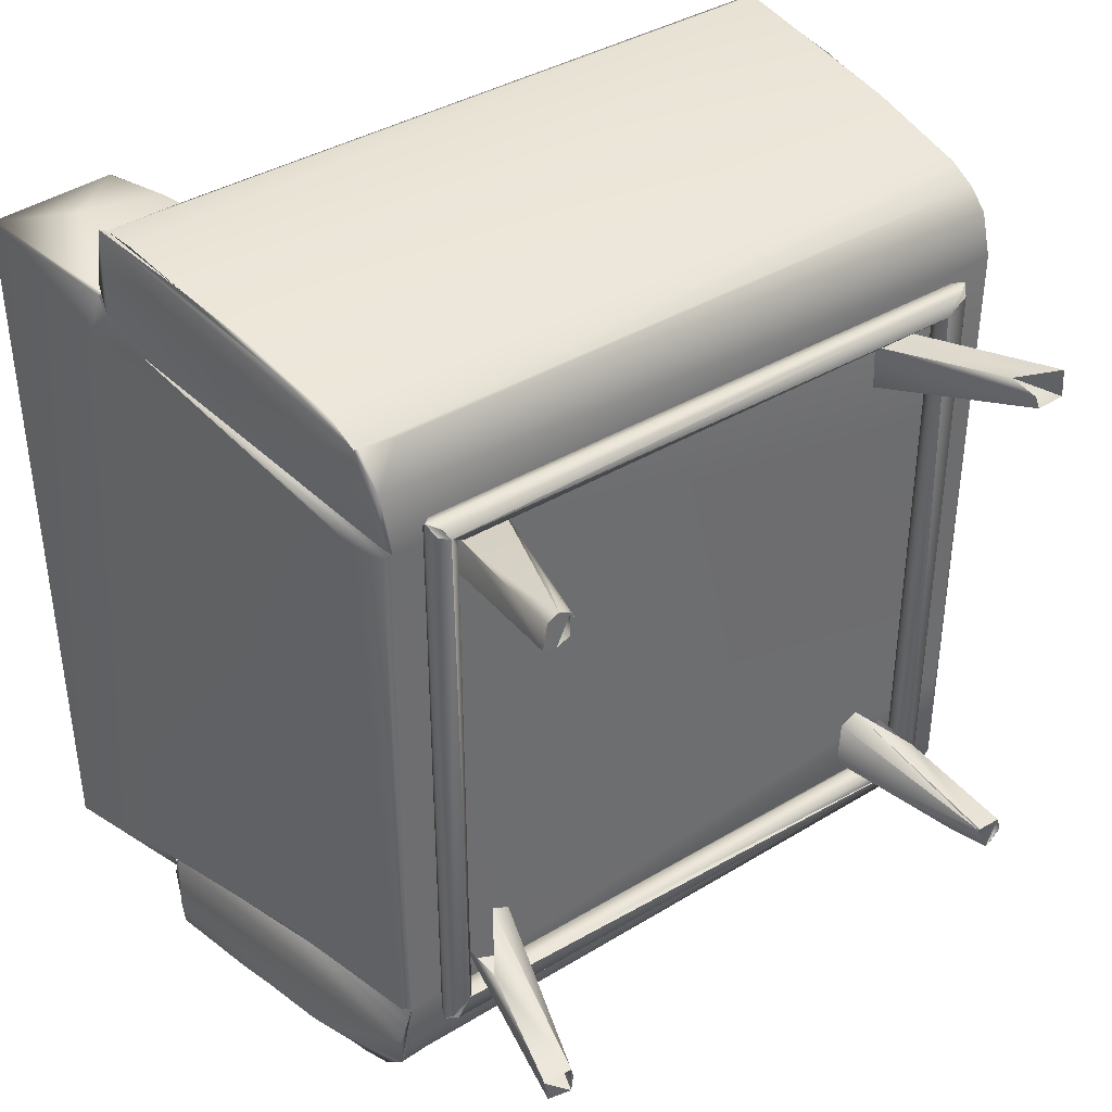
<metadata>
{"format":"obj","ext":"obj","renderer":"f3d","projection":"perspective","resolution":1024,"background":"white","views":[{"elev":39.1,"azim":-36.8,"up":"+Z"}]}
</metadata>
<code>
g
v -0.221 0.612 0.026
v -0.175 0.46 0.293
v -0.317 0.422 0.283
v -0.321 0.459 0.293
v -0.153 0.236 0.255
v -0.176 0.429 0.284
v -0.184 0.471 0.312
v -0.342 0.605 0.317
v -0.274 0.146 0.245
v -0.272 0.144 0.243
v -0.314 0.466 0.311
v -0.312 0.461 0.372
v -0.175 0.46 0.283
v -0.153 0.232 0.249
v -0.322 0.468 0.314
v -0.318 0.468 0.315
v -0.339 0.607 0.318
v -0.228 0.614 0.317
v -0.225 0.614 0
v -0.153 0.233 -0.001
v -0.153 0.233 0.128
v -0.22 0.612 0.146
v -0.224 0.615 0.145
v -0.227 0.617 0.153
v -0.227 0.618 0.122
v -0.164 0.449 0
v -0.177 0.462 0
v -0.221 0.611 -0.035
v -0.176 0.458 -0.294
v -0.318 0.459 -0.292
v -0.154 0.236 -0.256
v -0.153 0.232 -0.252
v -0.153 0.233 -0.128
v -0.322 0.458 -0.289
v -0.177 0.443 -0.287
v -0.184 0.471 -0.311
v -0.339 0.604 -0.317
v -0.274 0.146 -0.243
v -0.316 0.464 -0.305
v -0.174 0.46 -0.283
v -0.312 0.459 -0.373
v -0.337 0.607 -0.319
v 0.319 0.462 -0.374
v -0.228 0.614 -0.317
v -0.224 0.614 -0.145
v -0.219 0.613 -0.145
v -0.228 0.616 -0.165
v -0.228 0.617 -0.103
v -0.179 0.463 -0.145
v -0.142 0.241 0.24
v 0.331 0.251 0.253
v 0.327 0.248 0.248
v -0.119 0.333 0.254
v -0.136 0.332 0.248
v 0.332 0.334 0.247
v 0.333 0.334 0.252
v -0.135 0.241 -0.244
v 0.328 0.249 -0.241
v 0.319 0.246 -0.246
v -0.141 0.244 -0.245
v -0.136 0.333 -0.247
v -0.144 0.332 0.227
v -0.107 0.242 0.251
v 0.331 0.332 -0.249
v 0.32 0.463 -0.37
v -0.147 0.331 -0.208
v 0.316 0.464 0.371
v -0.319 0.462 0.298
v -0.319 0.462 0.298
v -0.317 0.469 -0.312
v 0.026 0.336 0.254
v 0.253 0.335 0.256
v 0.336 0.328 0.075
v -0.319 0.462 -0.298
v -0.32 0.459 -0.296
v 0.333 0.328 0.031
v 0.316 0.462 -0.371
v -0.32 0.47 0.323
v -0.319 0.461 0.299
v -0.319 0.461 -0.299
v -0.319 0.468 -0.319
v -0.144 0.236 -0.108
v -0.142 0.235 0.094
v 0.333 0.332 -0.038
v -0.313 0.424 0.377
v -0.308 0.373 -0.37
v -0.146 0.231 -0.065
v 0.333 0.335 0.146
v 0.33 0.244 -0.151
v 0.146 0.338 0.253
v -0.23 0.616 -0.318
v -0.144 0.237 0.203
v -0.143 0.236 -0.199
v -0.23 0.614 0.318
v -0.3 0.319 -0.271
v -0.309 0.401 -0.281
v 0.334 0.332 -0.164
v 0.318 0.461 0.366
v -0.18 0.463 0.146
v -0.144 0.33 0.077
v -0.143 0.328 -0.068
v -0.144 0.334 -0.208
v -0.164 0.343 0.265
v -0.163 0.319 -0.261
v -0.166 0.349 -0.268
v 0.317 0.386 -0.365
v 0.317 0.342 0.362
v -0.293 0.27 0.355
v -0.299 0.298 0.357
v -0.292 0.239 0.347
v 0.314 0.229 0.343
v 0.333 0.248 0.157
v -0.151 0.34 0.138
v -0.153 0.411 0.145
v -0.22 0.612 -0.264
v -0.212 0.561 0.319
v -0.205 0.542 -0.32
v -0.151 0.335 -0.137
v -0.158 0.427 -0.145
v 0.33 0.239 0.038
v 0.33 0.242 0.081
v 0.334 0.244 -0.055
v -0.158 0.348 -0.232
v -0.149 0.253 -0.128
v -0.156 0.229 0
v -0.146 0.375 0.001
v -0.164 0.463 -0.081
v -0.163 0.326 0.265
v -0.168 0.463 0.178
v -0.164 0.333 0.269
v -0.163 0.309 0.264
v -0.312 0.469 -0.317
v -0.168 0.463 -0.18
v -0.172 0.463 0.013
v -0.165 0.462 0.107
v 0.318 0.46 0.294
v 0.329 0.466 0.349
v 0.323 0.457 0.294
v -0.306 0.36 0.368
v -0.279 0.148 0.298
v -0.281 0.168 0.328
v -0.286 0.203 0.343
v -0.228 0.616 0.015
v 0.318 0.46 -0.295
v 0.329 0.467 -0.362
v 0.323 0.457 -0.294
v -0.278 0.144 -0.281
v -0.281 0.156 -0.316
v -0.284 0.175 -0.332
v -0.286 0.203 -0.343
v -0.292 0.256 -0.354
v -0.276 0.15 0.246
v -0.286 0.167 0.33
v -0.288 0.143 -0.274
v -0.319 0.461 0.376
v -0.174 0.515 0.146
v -0.19 0.562 0.145
v -0.22 0.612 0.144
v -0.176 0.532 0
v -0.172 0.5 0
v 0.263 0.335 -0.253
v -0.039 0.335 -0.254
v 0.11 0.336 -0.252
v -0.148 0.325 -0.038
v -0.147 0.326 0.059
v 0.336 0.331 0.153
v 0.336 0.328 -0.038
v -0.291 0.288 0.264
v -0.276 0.161 0.247
v -0.22 0.612 -0.144
v -0.191 0.563 -0.145
v -0.175 0.517 -0.146
v -0.173 0.52 -0.021
v -0.193 0.56 -0.002
v -0.278 0.469 0.314
v -0.185 0.53 -0.277
v -0.34 0.603 -0.142
v -0.309 0.278 0.302
v -0.238 0.465 -0.373
v 0.172 0.464 -0.371
v -0.11 0.456 0.293
v 0.318 0.457 0.292
v 0.321 0.469 0.349
v -0.238 0.464 0.371
v 0.192 0.46 0.37
v 0.32 0.442 0.371
v -0.184 0.524 0.281
v -0.22 0.612 0.263
v -0.327 0.448 -0.336
v -0.319 0.46 -0.376
v -0.298 0.272 -0.354
v -0.298 0.293 -0.358
v 0.34 0.274 -0.241
v 0.333 0.304 -0.256
v 0.342 0.309 -0.249
v 0.345 0.301 0.202
v 0.34 0.261 0.115
v 0.342 0.283 0.007
v 0.342 0.303 -0.082
v 0.333 0.243 0.051
v 0.333 0.242 -0.061
v -0.293 0.263 -0.352
v -0.23 0.491 0.321
v -0.283 0.565 0.326
v 0.317 0.461 0.367
v 0.318 0.462 0.367
v -0.344 0.593 -0.32
v -0.307 0.566 -0.325
v 0.318 0.457 -0.292
v 0.321 0.469 -0.349
v -0.017 0.24 0.251
v 0.161 0.239 0.253
v 0.246 0.239 0.251
v -0.039 0.24 -0.249
v 0.098 0.24 -0.249
v 0.252 0.24 -0.249
v -0.145 0.235 0.087
v 0.321 0.336 -0.249
v 0.123 0.338 -0.251
v -0.226 0.616 -0.042
v -0.156 0.23 0
v -0.153 0.326 0
v -0.148 0.28 -0.001
v -0.151 0.409 0.001
v 0.315 0.233 -0.258
v 0.313 0.231 -0.125
v 0.315 0.232 -0.017
v 0.314 0.229 0.259
v 0.314 0.231 0.249
v 0.314 0.233 0.017
v -0.151 0.366 -0.141
v 0.312 0.231 -0.117
v -0.339 0.606 -0.066
v 0.319 0.302 0.272
v 0.317 0.228 0.259
v 0.315 0.229 0.083
v 0.318 0.23 -0.261
v 0.326 0.216 -0.282
v 0.316 0.229 0.012
v 0.327 0.201 0.293
v 0.315 0.157 -0.307
v 0.315 0.156 0.307
v 0.319 0.356 0.363
v 0.321 0.16 0.018
v 0.313 0.145 -0.278
v 0.314 0.149 0.006
v 0.314 0.171 -0.324
v 0.317 0.254 -0.348
v 0.319 0.373 -0.364
v 0.315 0.309 -0.357
v 0.313 0.206 -0.341
v 0.311 0.145 -0.187
v 0.313 0.145 -0.003
v 0.313 0.147 0.084
v 0.313 0.144 0.272
v 0.314 0.171 0.324
v 0.317 0.348 0.361
v -0.216 0.003 -0.226
v -0.213 0.004 -0.237
v -0.175 0.145 -0.183
v -0.177 0.132 -0.226
v -0.216 0.003 -0.252
v -0.218 0.004 0.236
v -0.212 0.004 0.246
v -0.202 0.056 0.22
v -0.175 0.145 0.191
v -0.172 0.144 0.233
v -0.218 0.004 0.257
v -0.202 0.056 0.247
v 0.237 0.003 0.234
v 0.233 0.004 0.246
v 0.196 0.145 0.191
v 0.193 0.148 0.231
v 0.232 0.03 0.25
v 0.237 0.003 -0.225
v 0.236 0.004 -0.226
v 0.196 0.145 -0.183
v 0.193 0.144 -0.225
v 0.23 0.034 -0.243
v 0.111 0.336 0.258
v -0.124 0.269 0.257
v -0.145 0.246 0.249
v 0.044 0.24 0.255
v 0.258 0.241 0.252
v -0.253 0.62 -0.02
v -0.272 0.621 -0.302
v -0.338 0.61 -0.006
v -0.25 0.623 0.3
v -0.25 0.166 0.326
v 0.311 0.145 0.119
v -0.25 0.165 -0.326
v -0.282 0.149 -0.242
v -0.279 0.149 0.239
v -0.287 0.174 0.238
v -0.299 0.293 0.261
v -0.303 0.288 -0.251
v -0.297 0.297 -0.259
v -0.333 0.496 -0.291
v -0.33 0.477 0.031
v -0.33 0.477 0.273
v 0.25 0.235 0.256
v 0.242 0.395 0.277
v 0.312 0.193 0.338
v 0.314 0.285 0.357
v 0.318 0.455 0.376
v -0.058 0.259 0.356
v 0.087 0.36 0.37
v 0.309 0.232 -0.123
v 0.04 0.235 -0.041
v 0.242 0.395 -0.277
v -0.042 0.396 -0.277
v 0.315 0.34 -0.364
v -0.021 0.427 -0.377
v 0.169 0.253 -0.355
v 0.068 0.348 -0.369
v -0.152 0.263 -0.227
v -0.154 0.294 0.102
v -0.13 0.285 -0.255
v -0.038 0.241 -0.252
v 0.234 0.241 -0.252
v -0.147 0.231 0.08
v -0.238 0.005 -0.249
v -0.229 0.056 -0.239
v -0.213 0.145 -0.222
v -0.221 0.101 -0.198
v -0.221 0.145 -0.199
v -0.242 0.004 -0.226
v -0.228 0.004 0.262
v -0.238 0.004 0.257
v -0.228 0.062 0.245
v -0.213 0.145 0.23
v -0.22 0.104 0.205
v -0.221 0.145 0.207
v -0.242 0.004 0.234
v 0.261 0.004 0.26
v 0.242 0.101 0.238
v 0.218 0.145 0.238
v 0.242 0.101 0.206
v 0.242 0.145 0.207
v 0.263 0.004 0.234
v 0.249 0.004 -0.254
v 0.259 0.005 -0.249
v 0.25 0.056 -0.239
v 0.234 0.145 -0.222
v 0.242 0.101 -0.198
v 0.242 0.145 -0.199
v 0.26 0.004 -0.227
v 0.264 0.004 -0.241
v 0.09 0.241 0.252
v -0.057 0.338 0.253
v -0.191 0.145 -0.175
v 0.212 0.145 0.183
v 0.261 0.231 -0.097
v 0.266 0.231 0.102
v -0.23 0.004 0.231
v -0.191 0.145 0.183
v 0.212 0.145 -0.175
v -0.337 0.607 0.155
v 0.34 0.264 -0.131
v 0.309 0.344 -0.012
v -0.084 0.352 0.017
v -0.072 0.351 0.193
v 0.096 0.351 0.217
v -0.061 0.351 -0.209
v 0.177 0.349 -0.22
v 0.116 0.359 -0.146
v 0.263 0.353 -0.019
v 0.098 0.362 0.003
v 0.163 0.358 0.14
v -0.229 0.142 -0.232
v -0.224 0.133 0.242
v -0.229 0.142 0.055
v -0.229 0.142 0.242
v -0.224 0.131 -0.234
v -0.229 0.124 -0.233
v -0.229 0.124 0.055
v -0.229 0.124 0.242
v -0.247 0.124 -0.251
v -0.251 0.133 -0.26
v -0.251 0.133 0.269
v -0.247 0.124 0.059
v -0.247 0.124 0.26
v -0.247 0.142 -0.256
v -0.247 0.142 -0.05
v -0.247 0.142 0.26
v 0.27 0.141 0.264
v 0.275 0.135 -0.26
v 0.271 0.142 -0.05
v 0.271 0.142 -0.251
v 0.275 0.131 0.269
v 0.271 0.124 0.26
v 0.271 0.124 -0.05
v 0.271 0.124 -0.256
v 0.248 0.132 0.242
v 0.25 0.121 0.25
v 0.253 0.124 0.055
v 0.252 0.123 -0.237
v 0.253 0.142 0.242
v 0.25 0.137 -0.234
v 0.253 0.142 -0.046
v 0.253 0.142 -0.233
v 0.265 0.145 -0.259
v -0.042 0.142 -0.256
v 0.066 0.124 -0.256
v -0.242 0.124 -0.256
v -0.038 0.124 -0.238
v -0.232 0.121 -0.235
v 0.25 0.142 -0.238
v 0.063 0.142 -0.238
v -0.223 0.142 -0.238
v -0.224 0.142 0.247
v -0.038 0.142 0.247
v 0.248 0.142 0.247
v -0.224 0.124 0.247
v 0.063 0.124 0.247
v 0.248 0.124 0.247
v -0.242 0.124 0.265
v 0.066 0.124 0.265
v 0.266 0.124 0.265
v -0.242 0.142 0.265
v -0.042 0.142 0.265
v -0.238 0.147 -0.247
v -0.236 0.146 0.255
v -0.238 0.119 0.257
v 0.261 0.147 0.256
v 0.262 0.119 -0.247
g
f 7 16 4
f 68 16 69
f 70 74 39
f 95 38 96
f 96 75 95
f 21 113 114
f 46 115 44
f 46 44 45
f 33 119 118
f 123 32 104
f 26 127 27
f 119 26 126
f 126 118 119
f 126 33 118
f 33 126 20
f 119 127 26
f 49 127 119
f 103 5 14
f 128 103 13
f 114 103 14
f 5 13 130
f 6 130 13
f 13 2 6
f 134 26 27
f 137 136 98
f 138 136 137
f 144 145 65
f 144 146 145
f 140 152 9
f 153 152 140
f 141 153 140
f 154 148 38
f 99 135 156
f 158 157 159
f 1 158 159
f 159 157 156
f 19 1 159
f 135 159 156
f 135 134 159
f 134 160 159
f 160 134 27
f 163 161 162
f 152 3 168
f 152 168 169
f 168 9 169
f 9 168 10
f 157 23 22
f 157 158 23
f 19 159 160
f 170 171 45
f 49 172 127
f 127 173 27
f 173 160 27
f 173 174 160
f 174 173 19
f 170 28 171
f 171 28 19
f 173 172 171
f 173 127 172
f 19 173 171
f 69 11 68
f 7 11 69
f 11 175 16
f 7 175 11
f 7 4 2
f 133 40 176
f 172 49 133
f 171 176 115
f 171 115 46
f 171 133 176
f 133 171 172
f 176 44 115
f 40 36 176
f 36 44 176
f 117 44 36
f 8 37 177
f 132 36 30
f 29 36 40
f 30 36 29
f 39 132 30
f 39 30 34
f 155 153 110
f 152 4 3
f 152 178 4
f 4 178 155
f 153 155 178
f 153 178 152
f 9 152 169
f 142 108 139
f 12 139 85
f 43 41 180
f 41 179 180
f 4 78 2
f 2 182 181
f 78 182 2
f 182 78 136
f 136 78 183
f 78 12 184
f 184 67 183
f 183 78 184
f 12 78 155
f 4 155 78
f 184 12 67
f 67 12 185
f 156 129 99
f 187 2 13
f 157 187 156
f 188 157 22
f 187 157 188
f 18 187 188
f 18 7 187
f 7 2 187
f 7 18 116
f 31 35 105
f 40 35 29
f 40 105 35
f 31 105 32
f 38 95 154
f 75 154 95
f 75 96 30
f 190 189 75
f 149 148 191
f 154 191 148
f 190 191 189
f 189 154 75
f 189 191 154
f 151 150 192
f 192 86 151
f 42 70 37
f 193 122 58
f 194 193 58
f 196 51 112
f 166 196 112
f 198 167 73
f 97 167 199
f 200 122 198
f 198 122 199
f 199 167 198
f 122 201 89
f 200 201 122
f 201 200 121
f 121 200 112
f 150 149 202
f 202 192 150
f 86 192 202
f 190 41 86
f 86 202 190
f 45 171 46
f 175 7 203
f 16 175 203
f 204 16 203
f 17 204 94
f 116 94 204
f 204 203 116
f 204 17 16
f 206 205 98
f 132 117 36
f 208 117 132
f 44 117 208
f 208 42 44
f 208 70 42
f 208 132 70
f 132 80 70
f 81 41 190
f 190 75 81
f 30 29 75
f 81 75 29
f 41 81 179
f 81 29 144
f 210 179 81
f 29 209 144
f 81 144 210
f 77 180 210
f 180 179 210
f 174 19 160
f 211 212 213
f 82 83 217
f 92 217 83
f 141 142 153
f 153 142 110
f 139 110 142
f 110 139 109
f 109 139 155
f 139 12 155
f 219 218 161
f 61 219 162
f 206 186 205
f 45 220 19
f 220 45 48
f 221 222 223
f 223 222 224
f 224 222 26
f 226 227 225
f 227 229 228
f 229 227 230
f 226 230 227
f 33 124 231
f 231 119 33
f 188 22 23
f 23 18 188
f 147 38 148
f 24 18 23
f 5 128 131
f 13 131 128
f 91 44 42
f 76 167 84
f 232 230 226
f 232 226 225
f 42 37 233
f 8 233 37
f 205 186 98
f 67 206 98
f 98 136 67
f 67 136 183
f 136 234 235
f 235 236 227
f 227 236 237
f 144 225 237
f 237 238 146
f 234 240 235
f 240 234 138
f 235 240 239
f 240 237 239
f 238 145 146
f 145 238 241
f 237 240 238
f 137 240 138
f 186 137 98
f 243 137 186
f 137 243 240
f 240 242 244
f 241 240 244
f 240 241 238
f 241 244 245
f 246 245 244
f 247 145 241
f 145 247 248
f 248 249 145
f 249 65 145
f 43 65 106
f 250 43 106
f 248 251 250
f 106 248 250
f 251 248 247
f 245 253 252
f 253 245 254
f 255 253 254
f 111 257 107
f 186 107 257
f 107 186 67
f 111 240 243
f 256 240 111
f 240 256 242
f 255 246 244
f 244 242 255
f 260 258 259
f 259 261 260
f 259 262 261
f 264 263 265
f 266 264 265
f 264 266 267
f 267 269 264
f 269 268 264
f 272 270 271
f 271 273 272
f 273 271 274
f 276 277 278
f 278 279 276
f 257 243 186
f 111 243 257
f 5 131 13
f 65 249 106
f 249 248 106
f 222 125 20
f 222 20 126
f 222 126 26
f 54 281 53
f 281 54 282
f 281 282 50
f 63 281 50
f 63 283 281
f 283 284 51
f 72 51 56
f 281 280 53
f 52 51 284
f 280 283 51
f 51 72 280
f 283 280 281
f 60 57 93
f 93 82 60
f 217 92 50
f 88 166 73
f 166 88 55
f 76 88 73
f 42 286 91
f 286 285 91
f 42 285 286
f 285 42 287
f 47 91 285
f 285 48 47
f 285 143 48
f 143 285 25
f 25 285 24
f 17 94 288
f 17 288 287
f 285 287 288
f 288 94 24
f 24 285 288
f 9 10 140
f 140 289 141
f 242 289 140
f 242 256 289
f 140 255 242
f 291 247 241
f 245 291 241
f 291 245 147
f 291 147 148
f 292 38 293
f 245 252 147
f 252 38 147
f 10 293 38
f 38 252 290
f 290 255 10
f 140 10 255
f 10 38 290
f 79 11 16
f 79 68 11
f 39 80 132
f 74 80 39
f 133 49 119
f 133 119 231
f 32 124 33
f 32 123 124
f 231 124 123
f 123 133 231
f 123 40 133
f 104 40 123
f 55 196 166
f 196 55 56
f 56 51 196
f 295 294 293
f 293 294 292
f 296 297 292
f 297 296 34
f 298 34 296
f 298 70 34
f 37 207 177
f 177 207 8
f 298 207 70
f 299 298 296
f 298 299 207
f 8 207 300
f 299 300 207
f 15 8 300
f 300 4 15
f 296 292 299
f 292 300 299
f 3 4 300
f 300 292 294
f 3 300 294
f 294 295 3
f 228 302 182
f 6 181 182
f 302 6 182
f 228 301 302
f 302 301 5
f 5 130 302
f 6 302 130
f 2 181 6
f 67 185 305
f 12 305 185
f 12 85 305
f 142 306 108
f 306 139 108
f 139 307 85
f 139 306 307
f 85 307 305
f 305 307 304
f 304 307 306
f 306 303 304
f 303 306 142
f 141 256 303
f 303 142 141
f 141 289 256
f 301 228 229
f 229 5 301
f 125 21 20
f 308 232 225
f 309 308 225
f 225 31 32
f 309 225 32
f 308 309 230
f 32 33 309
f 230 232 308
f 5 229 14
f 229 21 14
f 230 21 229
f 309 21 230
f 309 20 21
f 33 20 309
f 234 136 138
f 155 110 109
f 239 236 235
f 239 237 236
f 94 116 18
f 7 116 203
f 255 254 246
f 246 254 245
f 111 303 256
f 303 111 304
f 304 67 305
f 67 304 107
f 111 107 304
f 129 114 99
f 113 224 114
f 223 113 21
f 224 113 223
f 135 114 224
f 114 135 99
f 135 26 134
f 26 135 224
f 221 21 125
f 222 221 125
f 223 21 221
f 310 225 209
f 29 35 209
f 209 35 311
f 311 310 209
f 225 310 31
f 311 31 310
f 35 31 311
f 43 180 77
f 313 41 43
f 41 313 86
f 148 149 291
f 291 149 247
f 149 150 251
f 247 149 251
f 314 251 150
f 314 312 251
f 43 312 313
f 315 313 312
f 312 314 315
f 313 315 86
f 151 86 315
f 315 314 151
f 314 150 151
f 144 237 146
f 202 149 191
f 202 191 190
f 250 251 312
f 250 312 43
f 62 282 54
f 50 282 217
f 61 60 316
f 316 66 61
f 165 164 317
f 317 62 165
f 317 282 62
f 282 317 217
f 82 217 316
f 316 60 82
f 317 316 217
f 317 66 316
f 66 317 164
f 54 53 71
f 56 71 72
f 61 162 318
f 61 318 60
f 318 319 60
f 194 59 320
f 194 58 59
f 193 194 195
f 64 195 194
f 162 161 64
f 318 162 194
f 318 194 319
f 64 194 162
f 319 194 320
f 83 321 92
f 321 83 87
f 87 83 82
f 93 87 82
f 88 76 84
f 97 64 84
f 262 322 323
f 324 262 323
f 262 324 261
f 326 327 325
f 327 326 324
f 327 323 322
f 324 323 327
f 328 330 329
f 331 330 328
f 328 267 331
f 328 268 269
f 267 328 269
f 333 332 334
f 334 331 333
f 334 329 330
f 331 334 330
f 337 335 336
f 335 337 273
f 273 274 335
f 339 340 338
f 340 339 336
f 340 336 335
f 341 343 342
f 344 343 341
f 341 278 344
f 341 276 279
f 278 341 279
f 346 345 347
f 346 347 348
f 348 344 346
f 348 342 343
f 344 348 343
f 58 122 89
f 320 60 319
f 349 283 63
f 283 349 284
f 349 63 211
f 60 320 216
f 216 215 60
f 60 215 214
f 64 161 218
f 219 163 162
f 163 219 161
f 84 167 97
f 56 90 71
f 350 71 90
f 71 350 54
f 62 100 165
f 101 165 100
f 101 102 165
f 258 325 327
f 258 351 325
f 258 260 351
f 270 338 340
f 270 352 338
f 270 272 352
f 164 102 66
f 102 61 66
f 165 102 164
f 19 158 1
f 158 19 23
f 28 45 19
f 170 45 28
f 211 63 50
f 120 353 89
f 120 354 353
f 354 87 353
f 87 354 321
f 58 89 59
f 57 214 93
f 214 215 93
f 59 353 216
f 353 59 89
f 216 353 215
f 87 215 353
f 215 87 93
f 120 121 52
f 211 92 212
f 50 92 211
f 354 52 213
f 52 354 120
f 354 213 212
f 212 321 354
f 321 212 92
f 17 15 16
f 8 15 17
f 37 70 207
f 355 334 332
f 355 332 356
f 356 263 355
f 356 265 263
f 265 356 266
f 275 347 345
f 275 345 357
f 357 276 275
f 276 357 277
f 17 358 8
f 8 358 233
f 233 358 42
f 38 292 297
f 38 297 34
f 72 71 280
f 167 76 73
f 280 71 53
f 121 112 52
f 211 213 284
f 52 284 213
f 284 349 211
f 201 121 120
f 201 120 89
f 104 32 105
f 105 40 104
f 320 59 216
f 60 214 57
f 112 51 52
f 19 25 23
f 94 18 24
f 45 91 47
f 91 45 44
f 5 103 128
f 156 13 129
f 13 156 187
f 65 210 144
f 210 65 77
f 287 358 17
f 287 42 358
f 166 112 197
f 200 197 112
f 200 73 197
f 73 200 198
f 359 199 122
f 199 359 97
f 195 64 97
f 122 193 359
f 193 195 359
f 195 97 359
f 295 293 10
f 10 168 295
f 295 168 3
f 96 38 34
f 34 30 96
f 62 361 100
f 361 62 362
f 362 62 54
f 362 54 350
f 350 363 362
f 363 350 90
f 56 363 90
f 61 364 219
f 365 219 364
f 218 219 365
f 102 364 61
f 101 100 102
f 361 102 100
f 364 102 361
f 364 366 365
f 218 365 366
f 366 367 218
f 361 368 364
f 364 368 366
f 368 361 362
f 368 362 369
f 218 367 360
f 367 366 368
f 369 367 368
f 84 360 88
f 360 55 88
f 363 56 55
f 363 55 369
f 367 369 55
f 367 55 360
f 369 362 363
f 327 322 262
f 258 262 259
f 268 328 329
f 329 334 355
f 268 329 355
f 263 264 268
f 274 340 335
f 274 270 340
f 348 341 342
f 347 275 276
f 347 276 341
f 235 228 136
f 182 136 228
f 144 209 225
f 372 371 370
f 373 371 372
f 371 374 370
f 371 375 374
f 375 371 376
f 371 377 376
f 378 380 379
f 381 380 378
f 380 381 382
f 383 379 384
f 379 385 384
f 385 379 380
f 387 388 386
f 388 387 389
f 390 387 386
f 390 391 392
f 393 390 392
f 387 390 393
f 395 394 396
f 394 397 396
f 398 399 394
f 399 398 400
f 401 399 400
f 394 399 397
f 383 402 387
f 383 403 402
f 383 387 379
f 379 387 393
f 379 393 404
f 405 379 404
f 374 406 397
f 406 374 407
f 397 399 374
f 399 408 409
f 410 399 409
f 374 399 410
f 412 371 411
f 371 412 413
f 371 413 394
f 414 371 415
f 371 416 415
f 416 371 394
f 417 390 380
f 418 390 417
f 390 418 419
f 420 380 421
f 380 386 421
f 380 390 386
f 255 290 253
f 290 252 253
f 227 237 225
f 235 227 228
f 13 114 129
f 103 114 13
f 14 21 114
f 360 84 64
f 360 64 218
f 73 166 197
f 143 25 19
f 143 220 48
f 422 383 384
f 385 422 384
f 422 385 423
f 385 380 423
f 371 373 423
f 423 373 372
f 423 372 370
f 423 370 422
f 370 374 422
f 374 375 407
f 375 424 407
f 424 375 376
f 377 424 376
f 377 371 424
f 380 382 424
f 381 424 382
f 424 381 378
f 424 378 407
f 378 379 407
f 380 420 423
f 420 425 423
f 425 420 421
f 386 425 421
f 394 413 425
f 413 423 425
f 412 423 413
f 423 412 411
f 411 371 423
f 374 410 422
f 422 410 409
f 408 422 409
f 399 402 408
f 402 422 408
f 403 422 402
f 422 403 383
f 371 414 424
f 414 395 424
f 395 414 415
f 416 395 415
f 416 394 395
f 390 419 395
f 419 424 395
f 418 424 419
f 424 418 417
f 417 380 424
f 379 405 407
f 405 426 407
f 426 405 404
f 393 426 404
f 406 426 397
f 426 406 407
f 399 401 402
f 401 425 402
f 425 401 400
f 398 425 400
f 398 394 425
f 386 402 425
f 388 402 386
f 402 388 389
f 389 387 402
f 426 393 392
f 391 426 392
f 426 391 395
f 391 390 395
f 426 395 396
f 397 426 396

</code>
